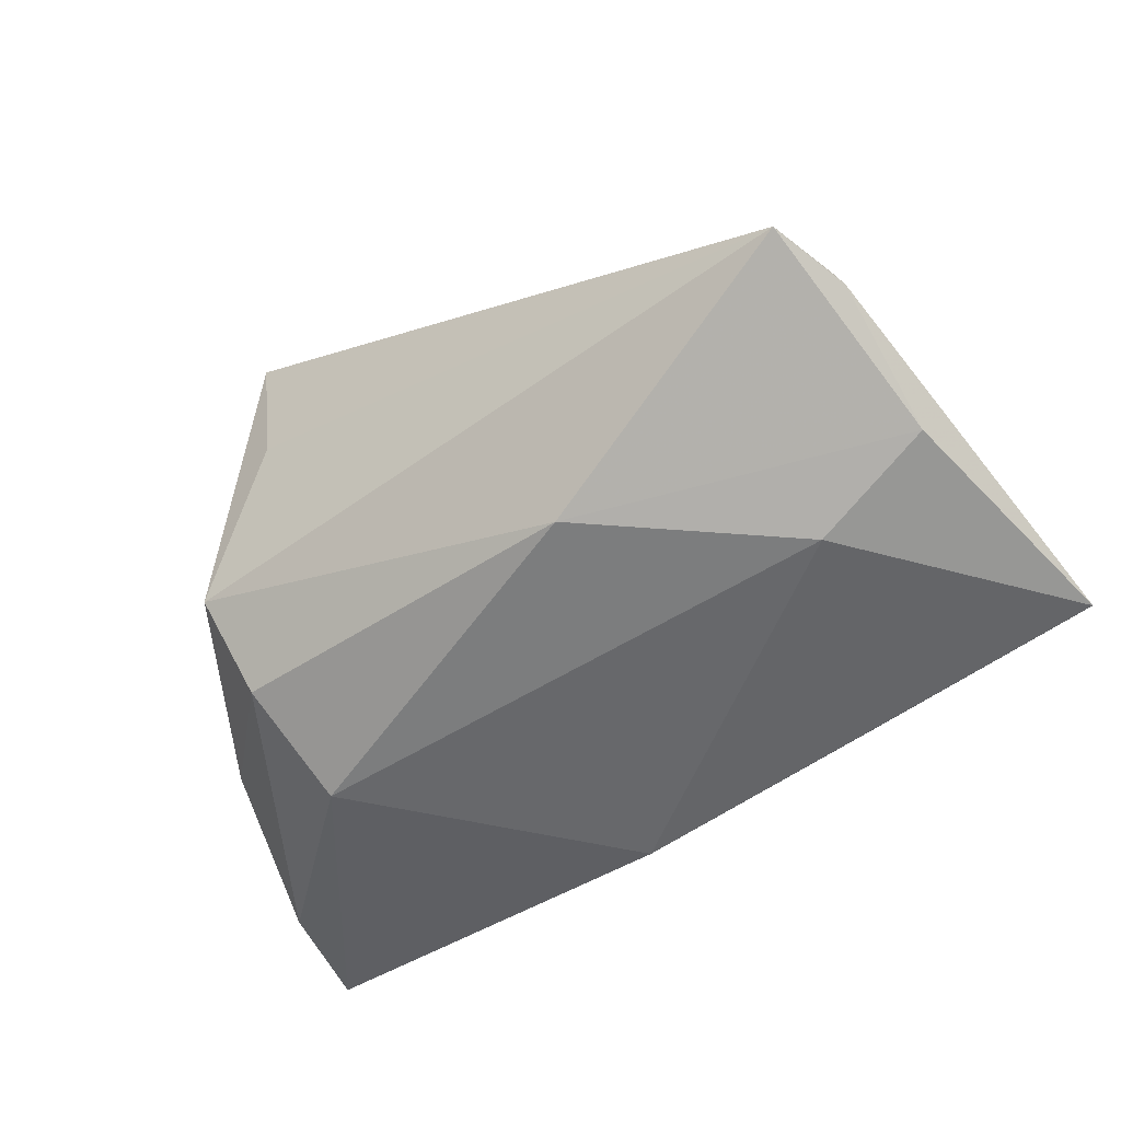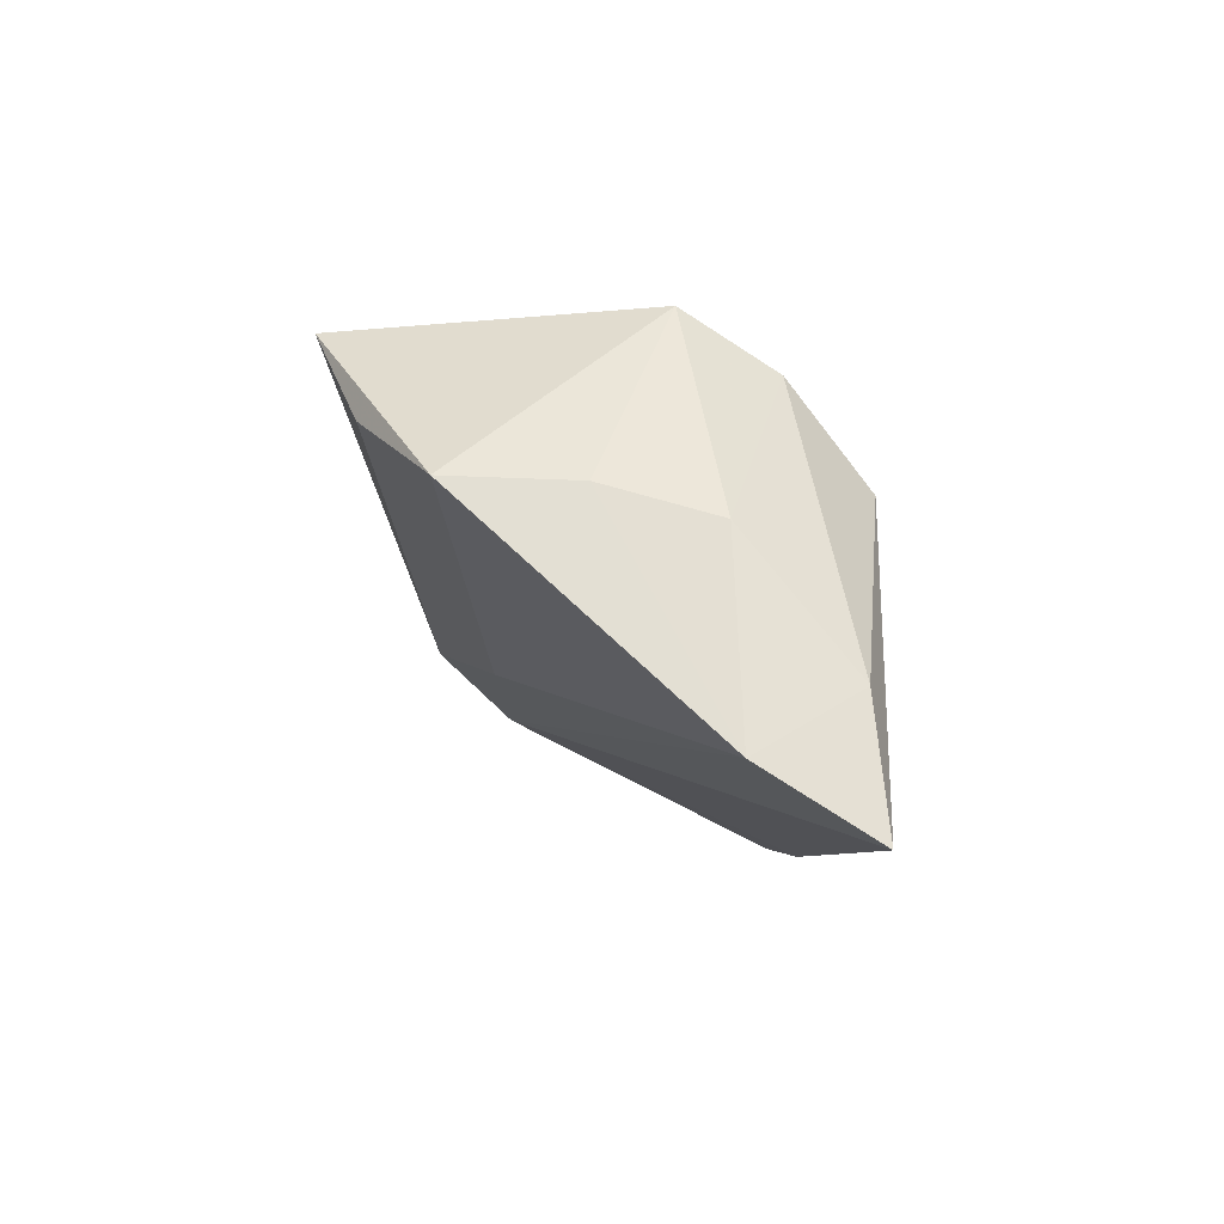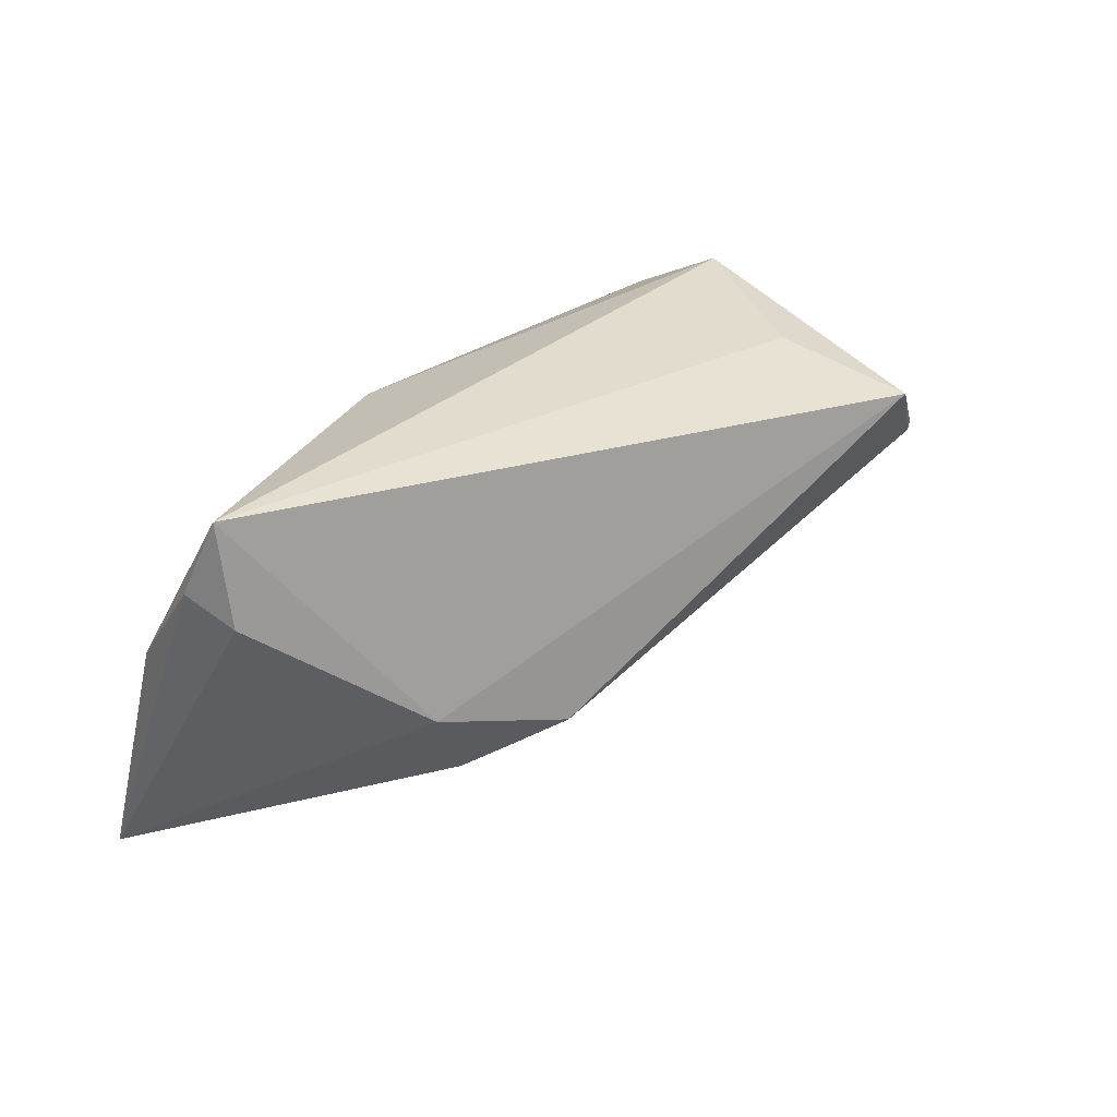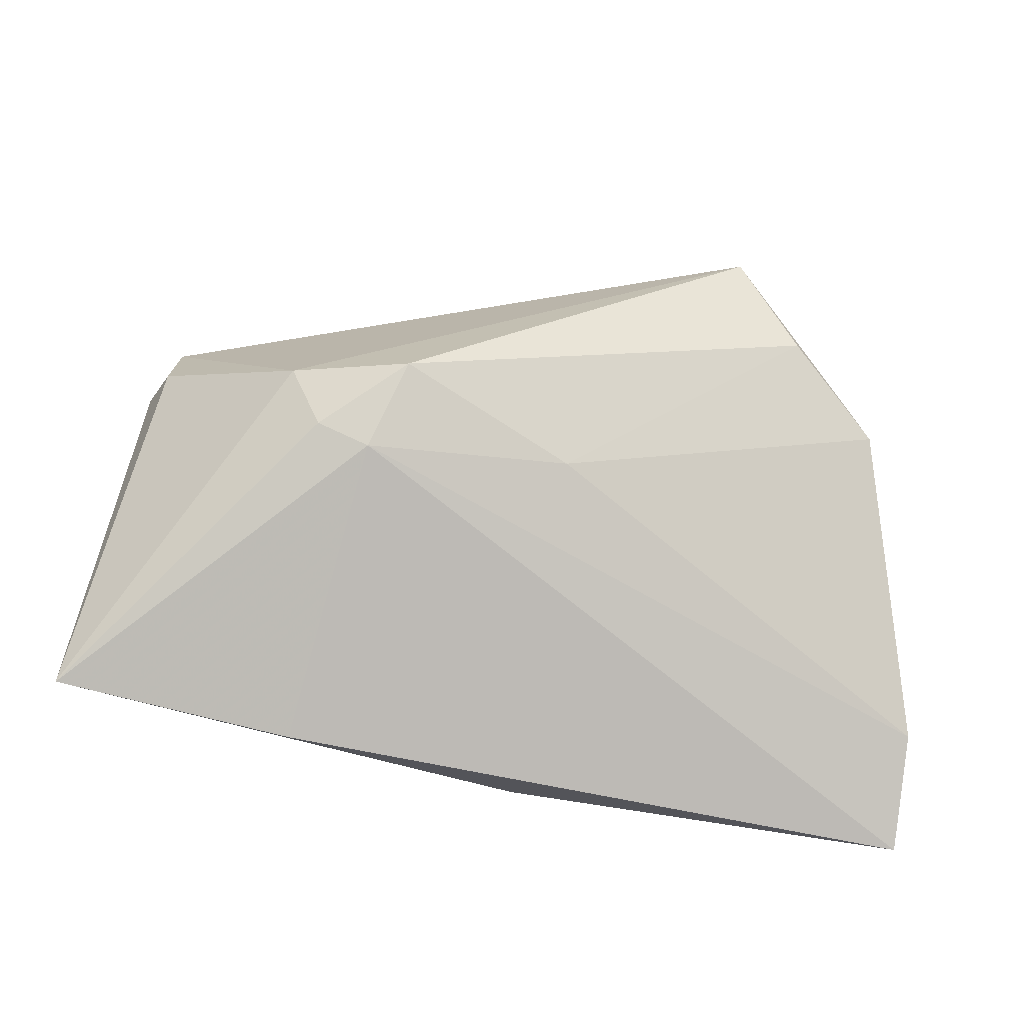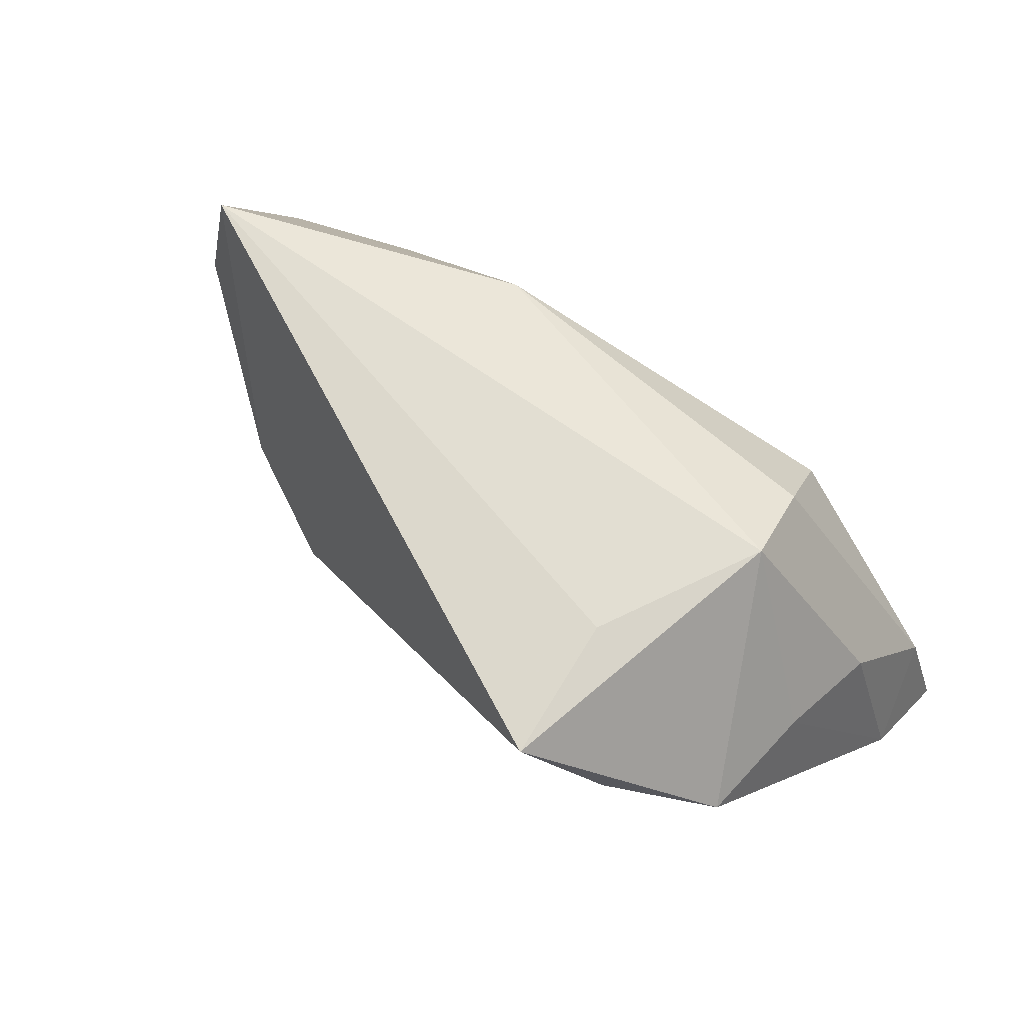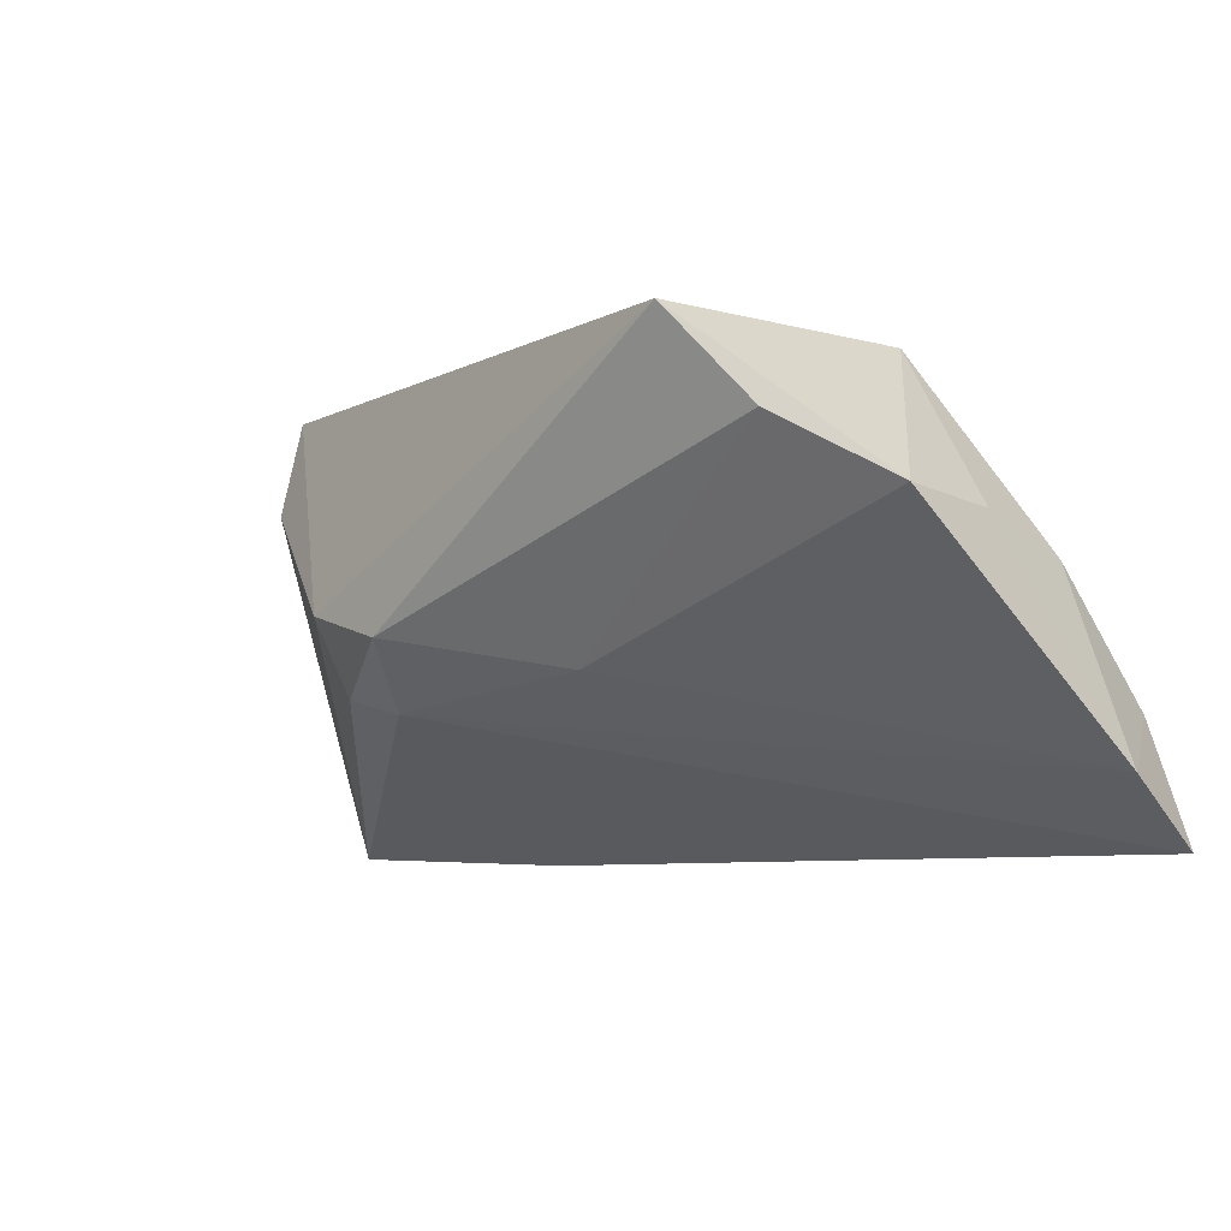
<metadata>
{"format":"obj","ext":"obj","renderer":"f3d","projection":"perspective","resolution":1024,"background":"white","views":[{"elev":-40.6,"azim":36.7,"up":"+Y"},{"elev":-5.9,"azim":-85.9,"up":"+Z"},{"elev":35.0,"azim":140.7,"up":"+Z"},{"elev":-58.8,"azim":171.8,"up":"+Z"},{"elev":68.2,"azim":-136.8,"up":"+Z"},{"elev":-6.8,"azim":-140.9,"up":"+Z"}]}
</metadata>
<code>
v 0.05858 -0.01264 -0.02956
v -0.04678 0.003372 0.005207
v -0.03547 0.02805 0.0134
v -0.002424 -0.0246 -0.02674
v -0.02601 -0.0246 0.006627
v 0.05441 0.004715 0.01621
v -0.003768 0.0177 -0.009989
v -0.05509 -0.0246 -0.0299
v -0.02369 0.01687 0.02583
v 0.0174 -0.01281 0.01966
v 0.01851 0.0272 -0.005691
v -0.04692 0.01871 0.005913
v -0.05523 -0.01147 -0.02165
v -0.02881 -0.01514 0.01885
v -0.04767 -0.01005 0.001266
v 0.03354 0.02192 -0.001692
v 0.05452 -0.006221 0.001755
v -0.02719 0.03406 0.02441
v 0.05183 0.01057 0.01342
v 0.04007 -0.01383 0.0004158
v 0.02248 0.01881 -0.01368
v 0.05137 0.007459 0.02583
v 0.0281 -0.01653 -0.0306
v -0.03167 -0.004178 0.02568
v 0.02918 0.02011 -0.01175
v -0.05055 -0.02289 -0.01478
f 4 5 8
f 20 4 1
f 5 4 20
f 12 24 18
f 17 20 1
f 5 20 10
f 22 24 10
f 10 17 22
f 20 17 10
f 8 5 26
f 9 22 18
f 18 24 9
f 9 24 22
f 23 21 1
f 8 21 23
f 1 4 23
f 23 4 8
f 11 21 7
f 18 11 3
f 3 12 18
f 11 7 3
f 3 7 12
f 1 19 6
f 6 19 22
f 6 17 1
f 22 17 6
f 1 21 25
f 25 21 11
f 22 19 16
f 18 22 16
f 16 11 18
f 16 25 11
f 16 19 1
f 1 25 16
f 14 26 5
f 5 10 14
f 14 10 24
f 8 26 13
f 12 7 13
f 13 21 8
f 13 7 21
f 15 14 24
f 26 14 15
f 15 13 26
f 24 12 2
f 2 15 24
f 12 13 2
f 13 15 2

</code>
